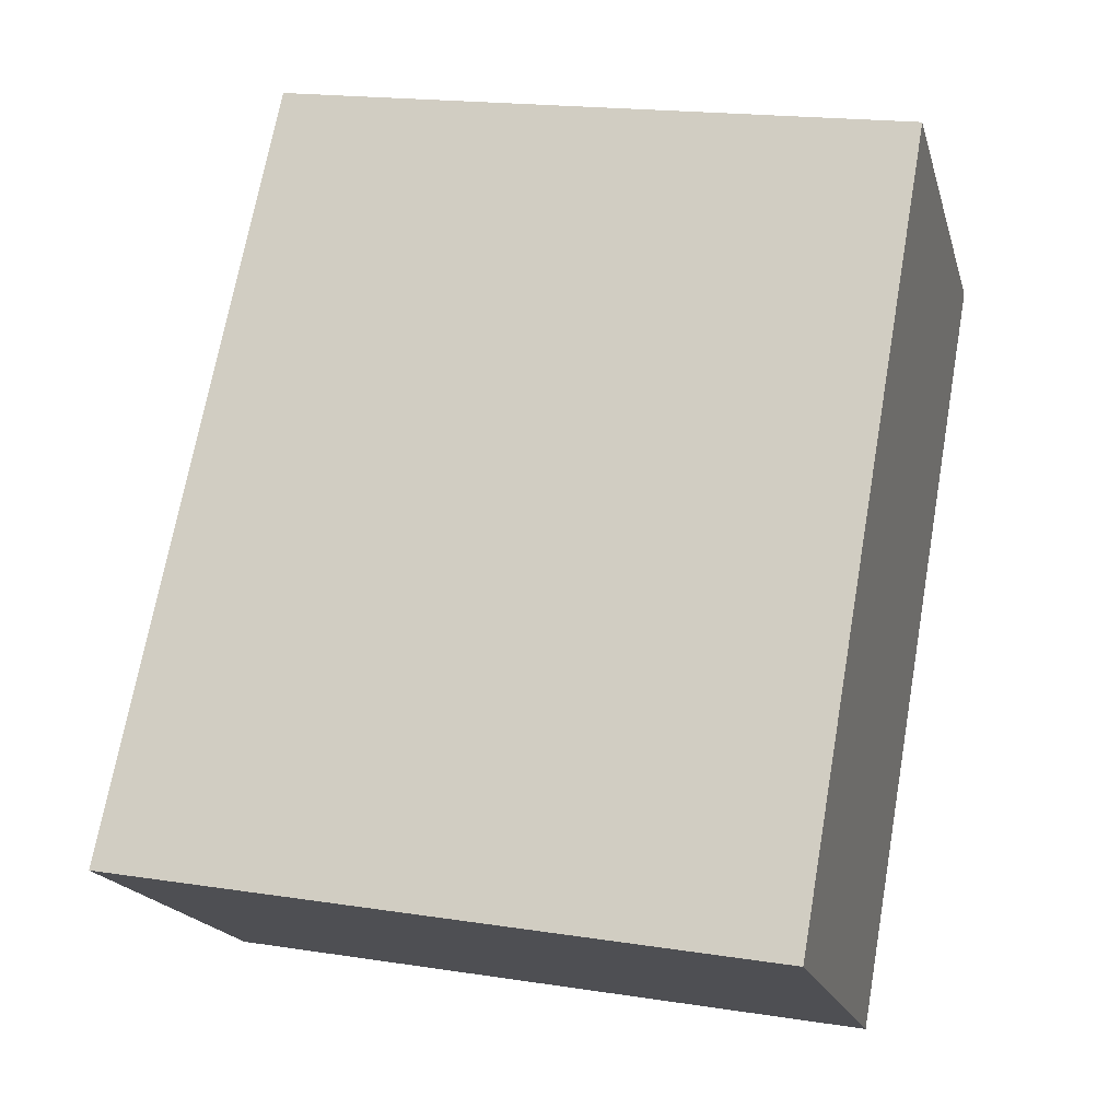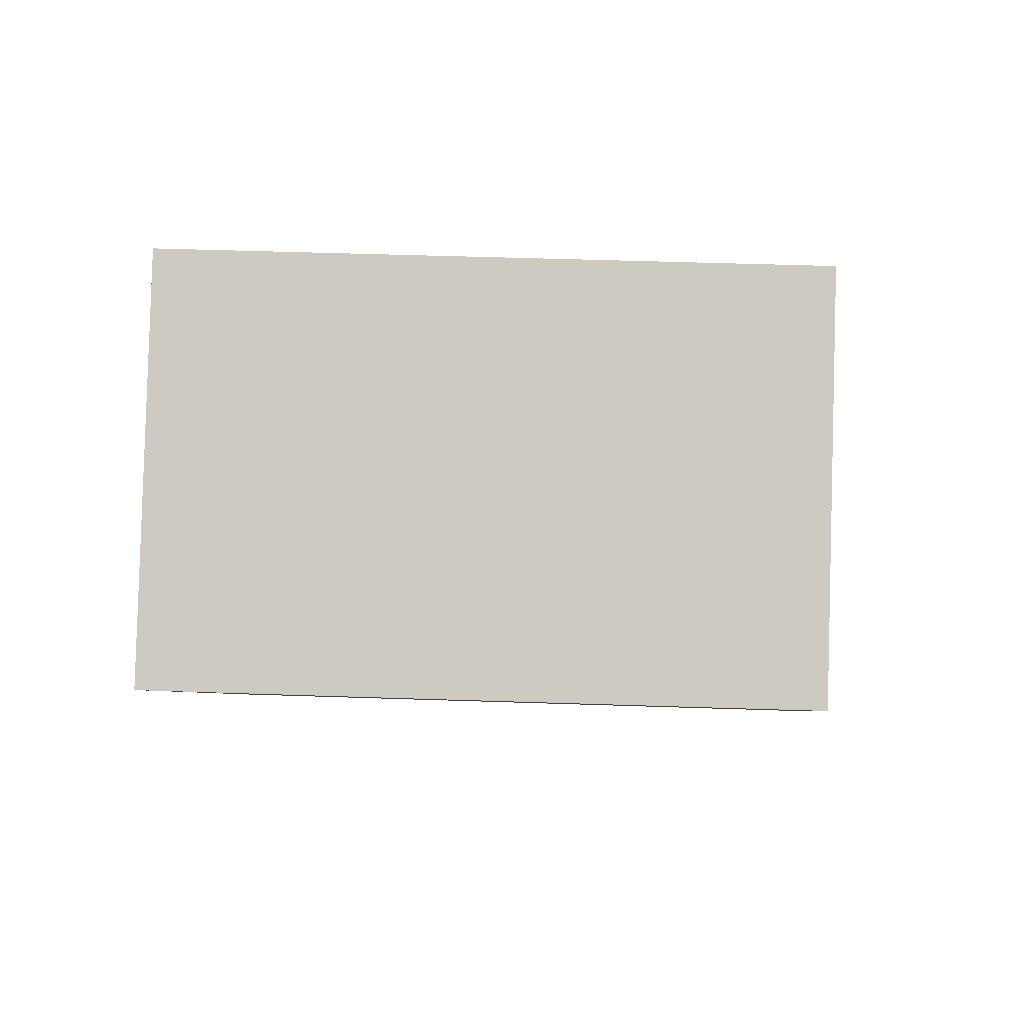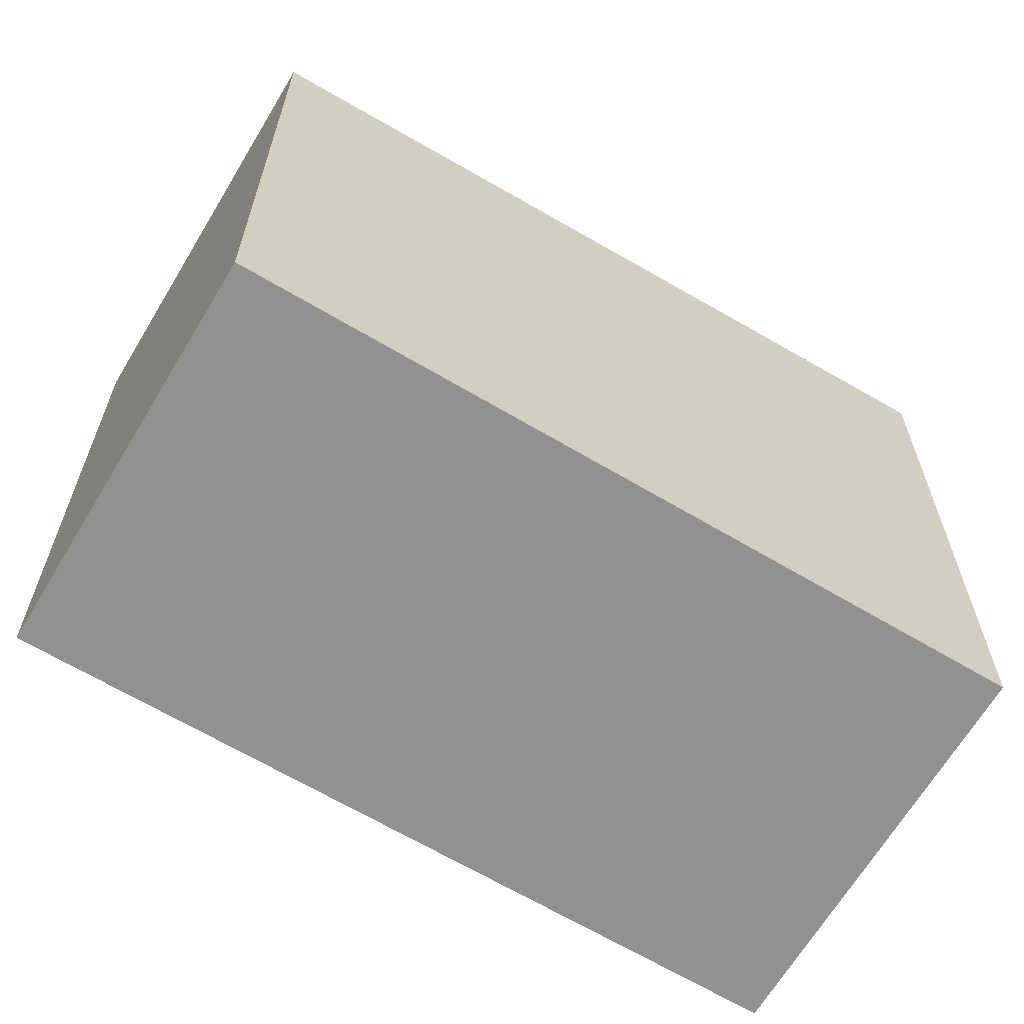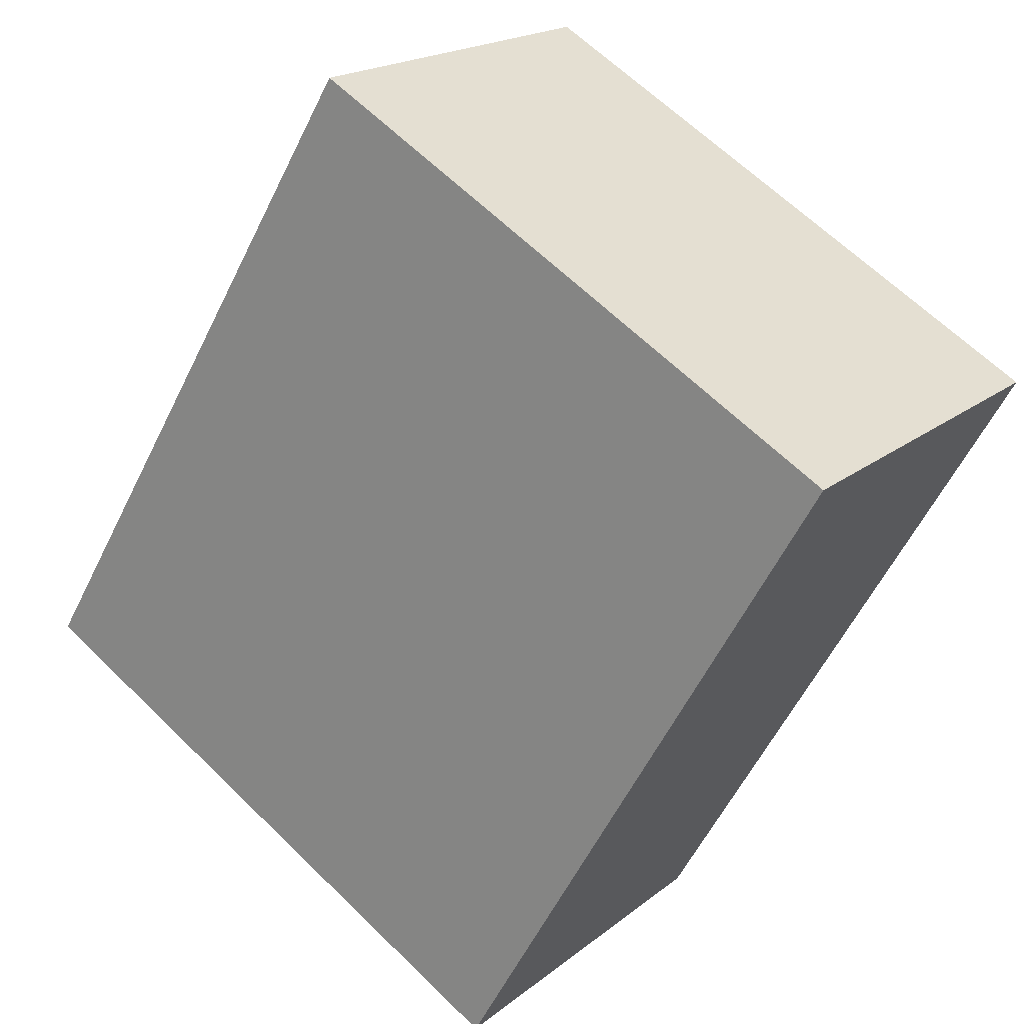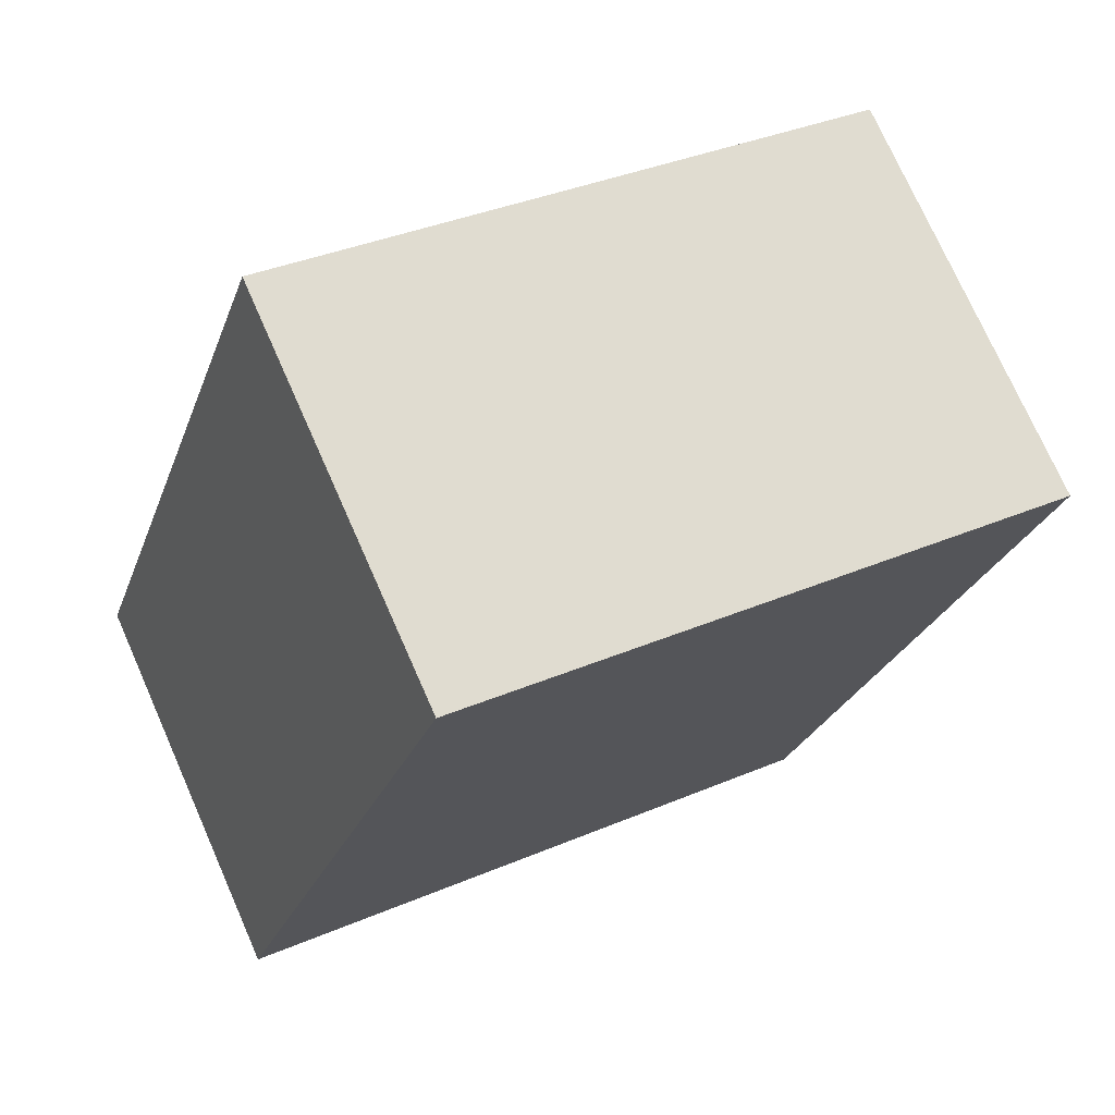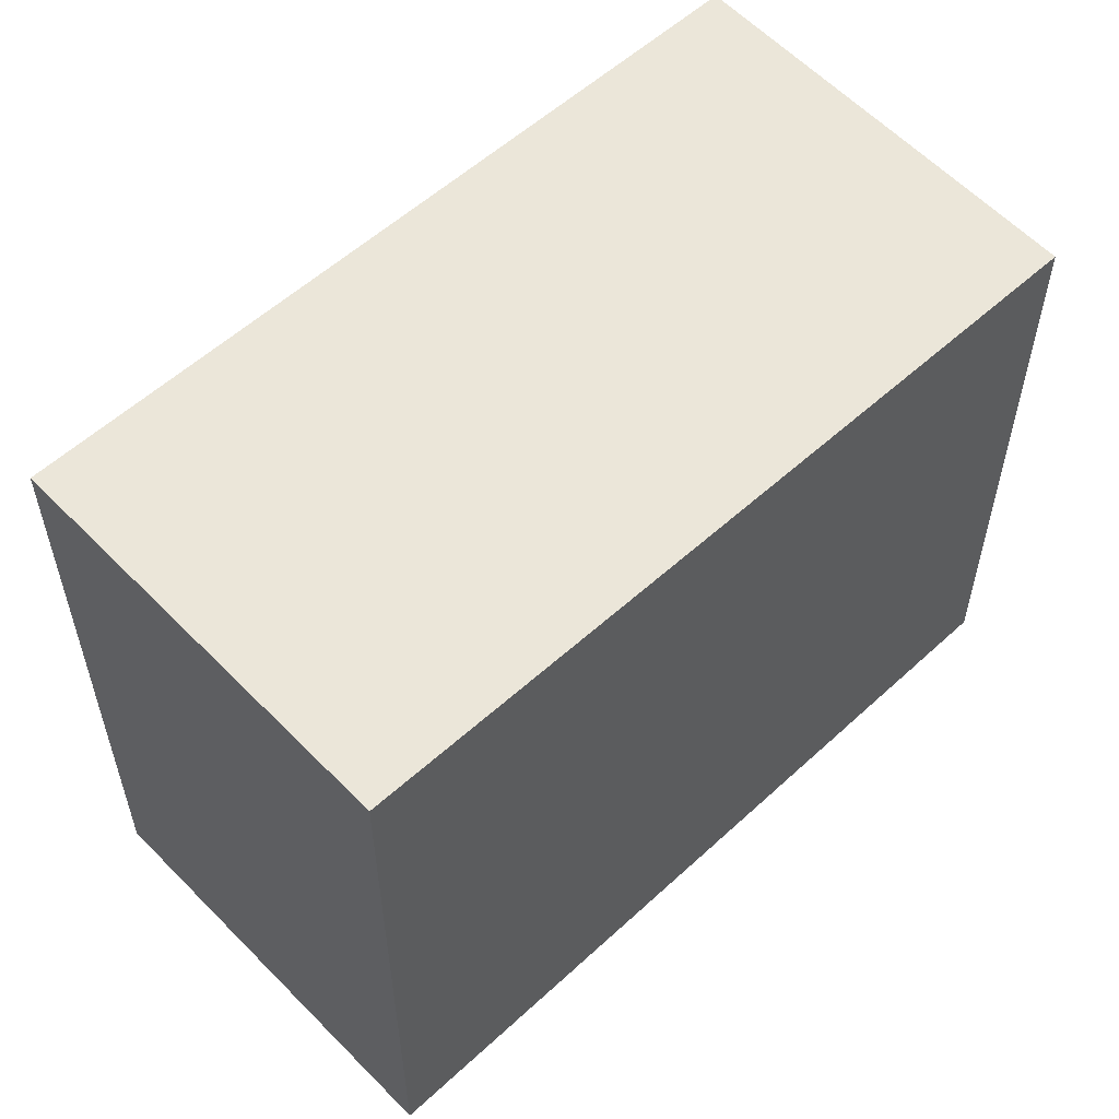
<metadata>
{"format":"obj","ext":"obj","renderer":"f3d","projection":"perspective","resolution":1024,"background":"white","views":[{"elev":18.4,"azim":106.7,"up":"+Y"},{"elev":50.7,"azim":-87.9,"up":"+Y"},{"elev":-66.0,"azim":-86.1,"up":"+Z"},{"elev":63.9,"azim":134.6,"up":"+Y"},{"elev":35.7,"azim":-119.5,"up":"+Y"},{"elev":59.1,"azim":81.1,"up":"+Z"}]}
</metadata>
<code>
v -326.3 -62.16 8.817
v -321.6 -58.91 8.81
v -315.4 -67.88 9.228
v -320 -71.12 9.234
v -320.4 -60.57 8.888
v -325.1 -63.82 8.894
v -319.9 -71.04 9.234
v -325 -63.74 8.894
v -326.1 -62.07 8.816
v -326.1 -62.09 8.817
v -326.2 -62.17 8.817
v -321.6 -58.92 8.811
v -322.5 -61.98 8.89
v -323.6 -60.34 8.814
v -323.6 -60.32 8.813
v -317.4 -69.29 9.23
v -315.4 -67.84 9.226
v -317.4 -69.25 9.229
v -320 -71 9.232
v -320.1 -71.09 9.232
v -326.1 -62.07 8.816
v -326.3 -62.16 8.817
v -326.3 -62.16 0
v -326.1 -62.07 0
v -321.6 -58.92 8.811
v -321.6 -58.91 8.81
v -321.6 -58.91 1.776e-15
v -321.6 -58.92 0
v -317.4 -69.29 9.23
v -315.4 -67.88 9.228
v -315.4 -67.88 -1.776e-15
v -317.4 -69.29 0
v -320.1 -71.09 9.232
v -320 -71.12 9.234
v -320 -71.12 0
v -320.1 -71.09 -1.776e-15
v -315.4 -67.84 9.226
v -320.4 -60.57 8.888
v -320.4 -60.57 0
v -315.4 -67.84 1.776e-15
v -326.2 -62.17 8.817
v -325.1 -63.82 8.894
v -325.1 -63.82 1.776e-15
v -326.2 -62.17 0
v -320 -71.12 9.234
v -319.9 -71.04 9.234
v -319.9 -71.04 0
v -320 -71.12 0
v -323.6 -60.32 8.813
v -326.1 -62.07 8.816
v -326.1 -62.07 0
v -323.6 -60.32 0
v -326.3 -62.16 8.817
v -326.2 -62.17 8.817
v -326.2 -62.17 0
v -326.3 -62.16 0
v -320.4 -60.57 8.888
v -321.6 -58.92 8.811
v -321.6 -58.92 0
v -320.4 -60.57 0
v -321.6 -58.91 8.81
v -323.6 -60.32 8.813
v -323.6 -60.32 0
v -321.6 -58.91 1.776e-15
v -319.9 -71.04 9.234
v -317.4 -69.29 9.23
v -317.4 -69.29 0
v -319.9 -71.04 0
v -315.4 -67.88 9.228
v -315.4 -67.84 9.226
v -315.4 -67.84 1.776e-15
v -315.4 -67.88 -1.776e-15
v -325.1 -63.82 8.894
v -320.1 -71.09 9.232
v -320.1 -71.09 -1.776e-15
v -325.1 -63.82 1.776e-15
v -326.3 -62.16 0
v -321.6 -58.91 0
v -315.4 -67.88 0
v -320 -71.12 0
f 15 2 12 14
f 18 13 5 17
f 20 6 8 19
f 11 1 9 10
f 10 8 6 11
f 14 12 5 13
f 13 8 10 14
f 14 10 9 15
f 19 8 13 18
f 17 3 16 18
f 19 7 4 20
f 18 16 7 19
f 22 23 24 21
f 26 27 28 25
f 30 31 32 29
f 34 35 36 33
f 38 39 40 37
f 42 43 44 41
f 46 47 48 45
f 50 51 52 49
f 54 55 56 53
f 58 59 60 57
f 62 63 64 61
f 66 67 68 65
f 70 71 72 69
f 74 75 76 73
f 78 79 80 77

</code>
